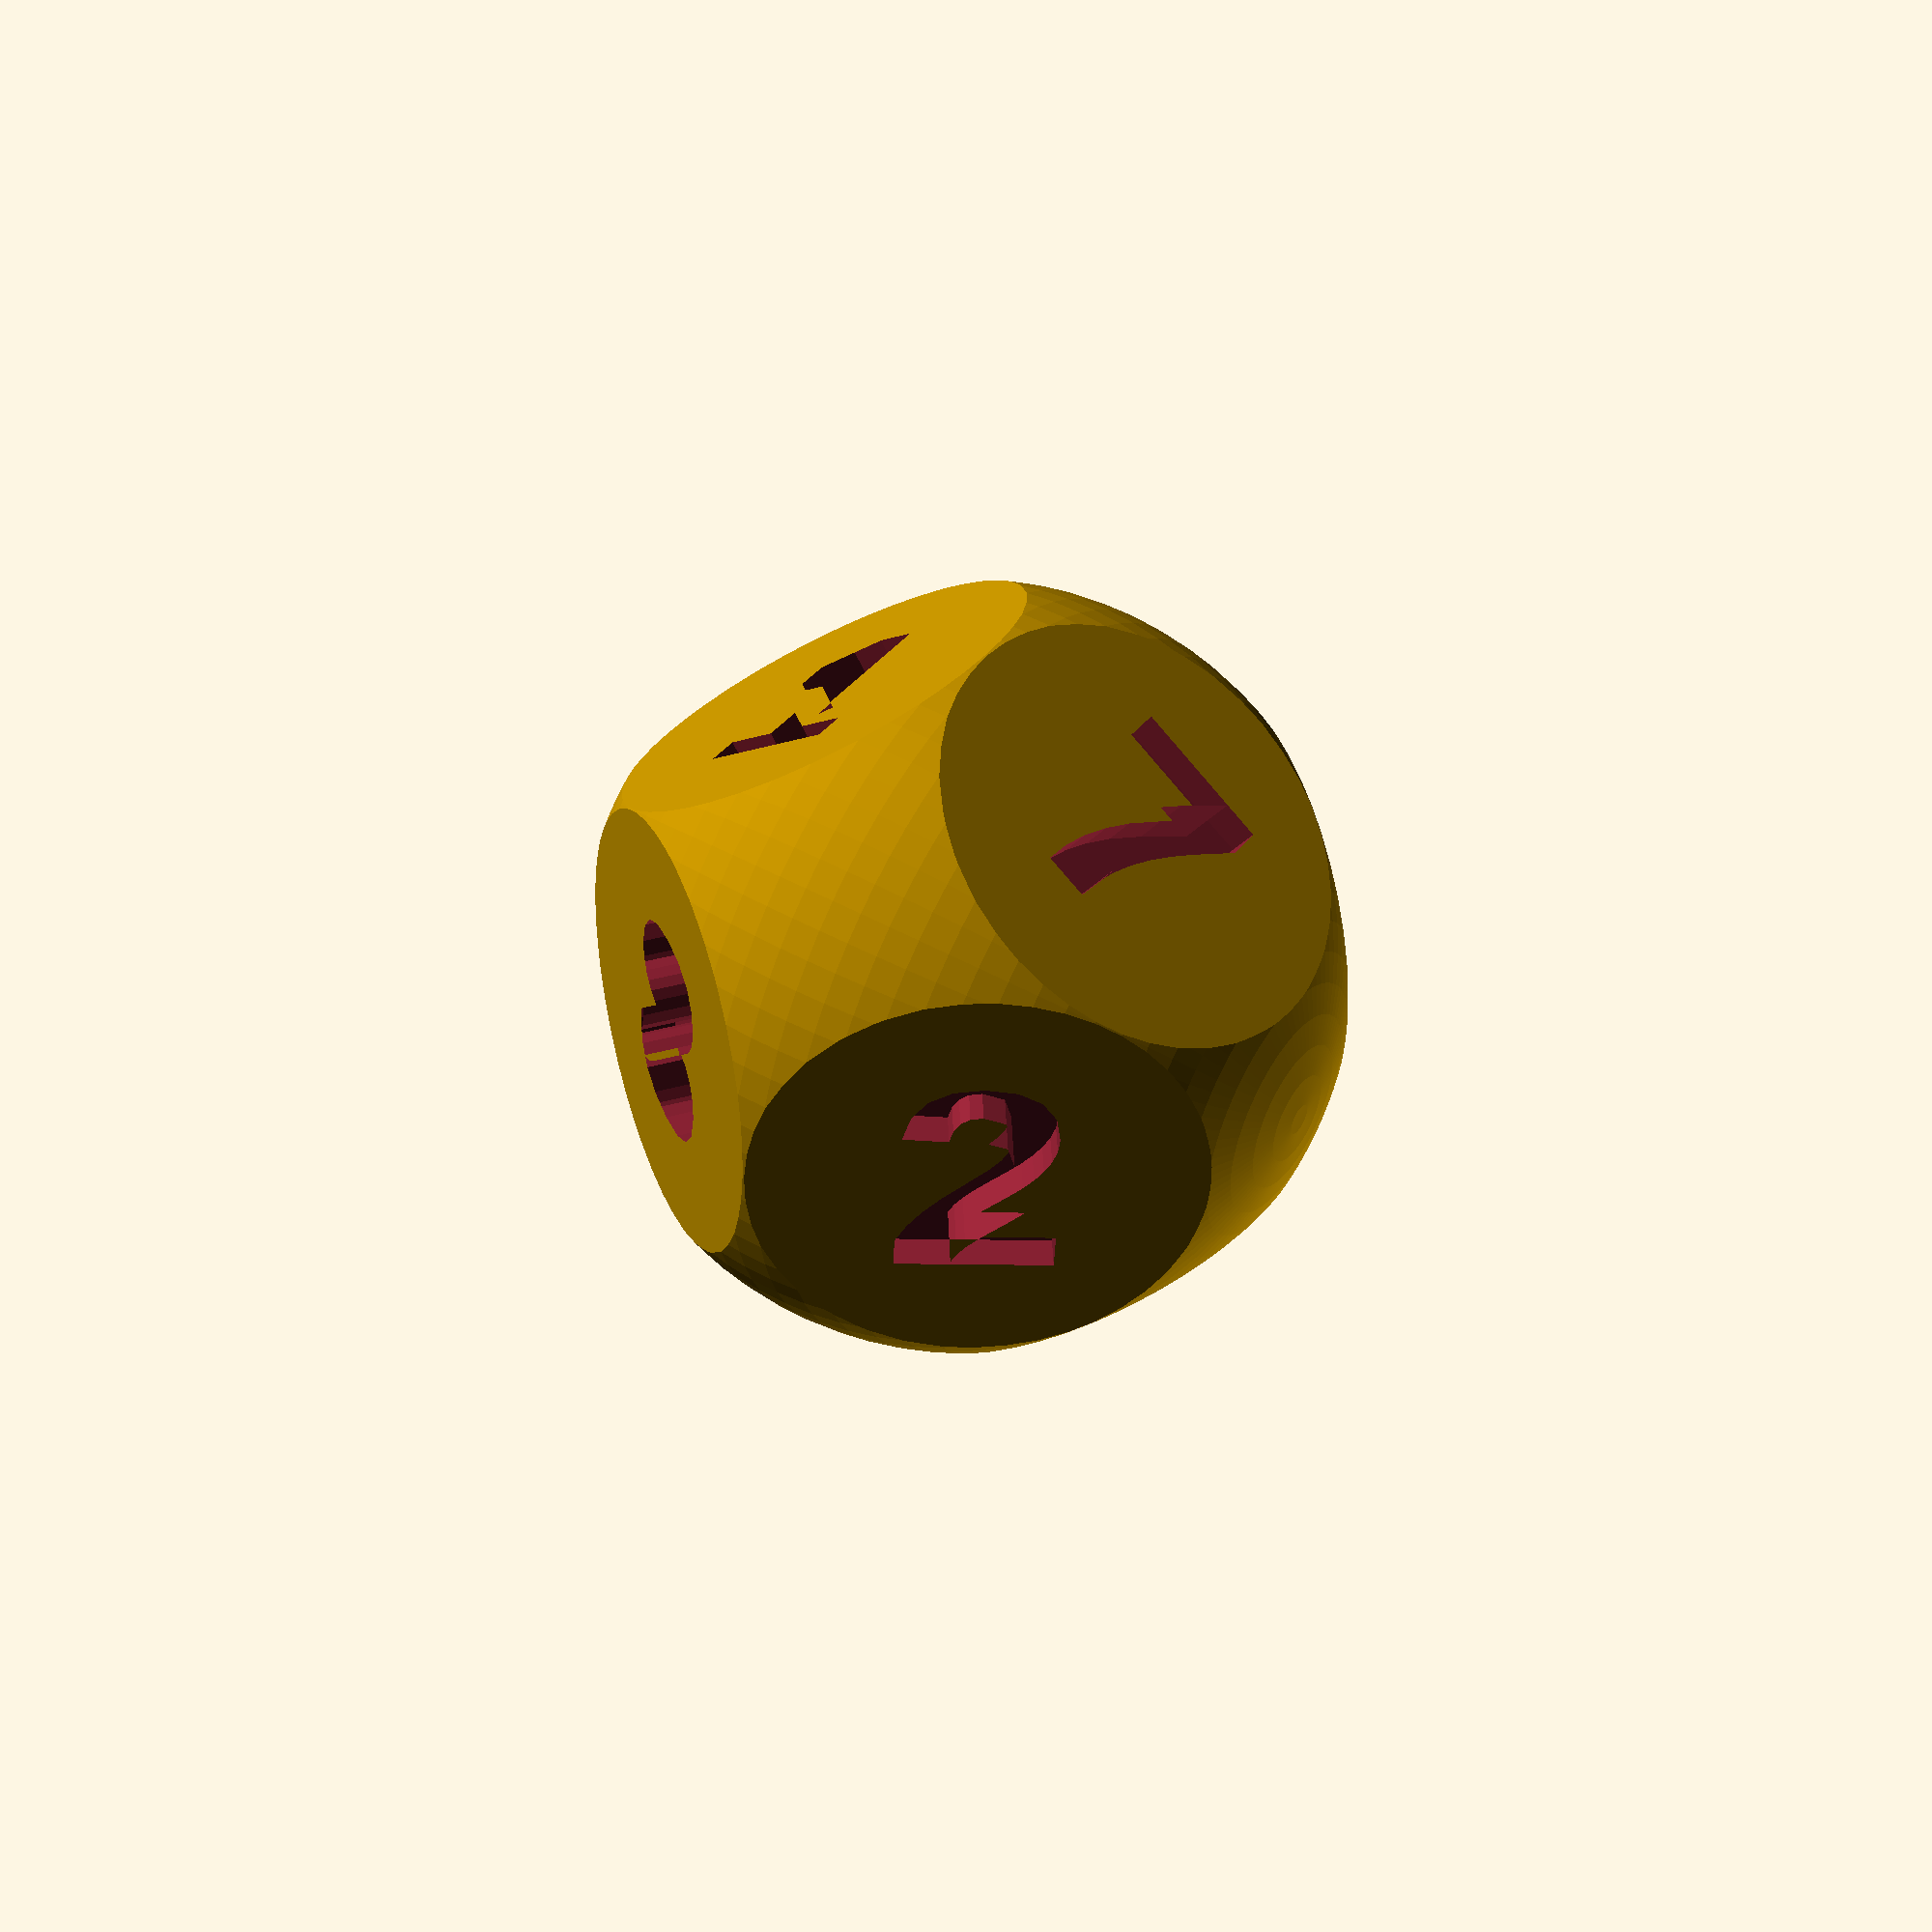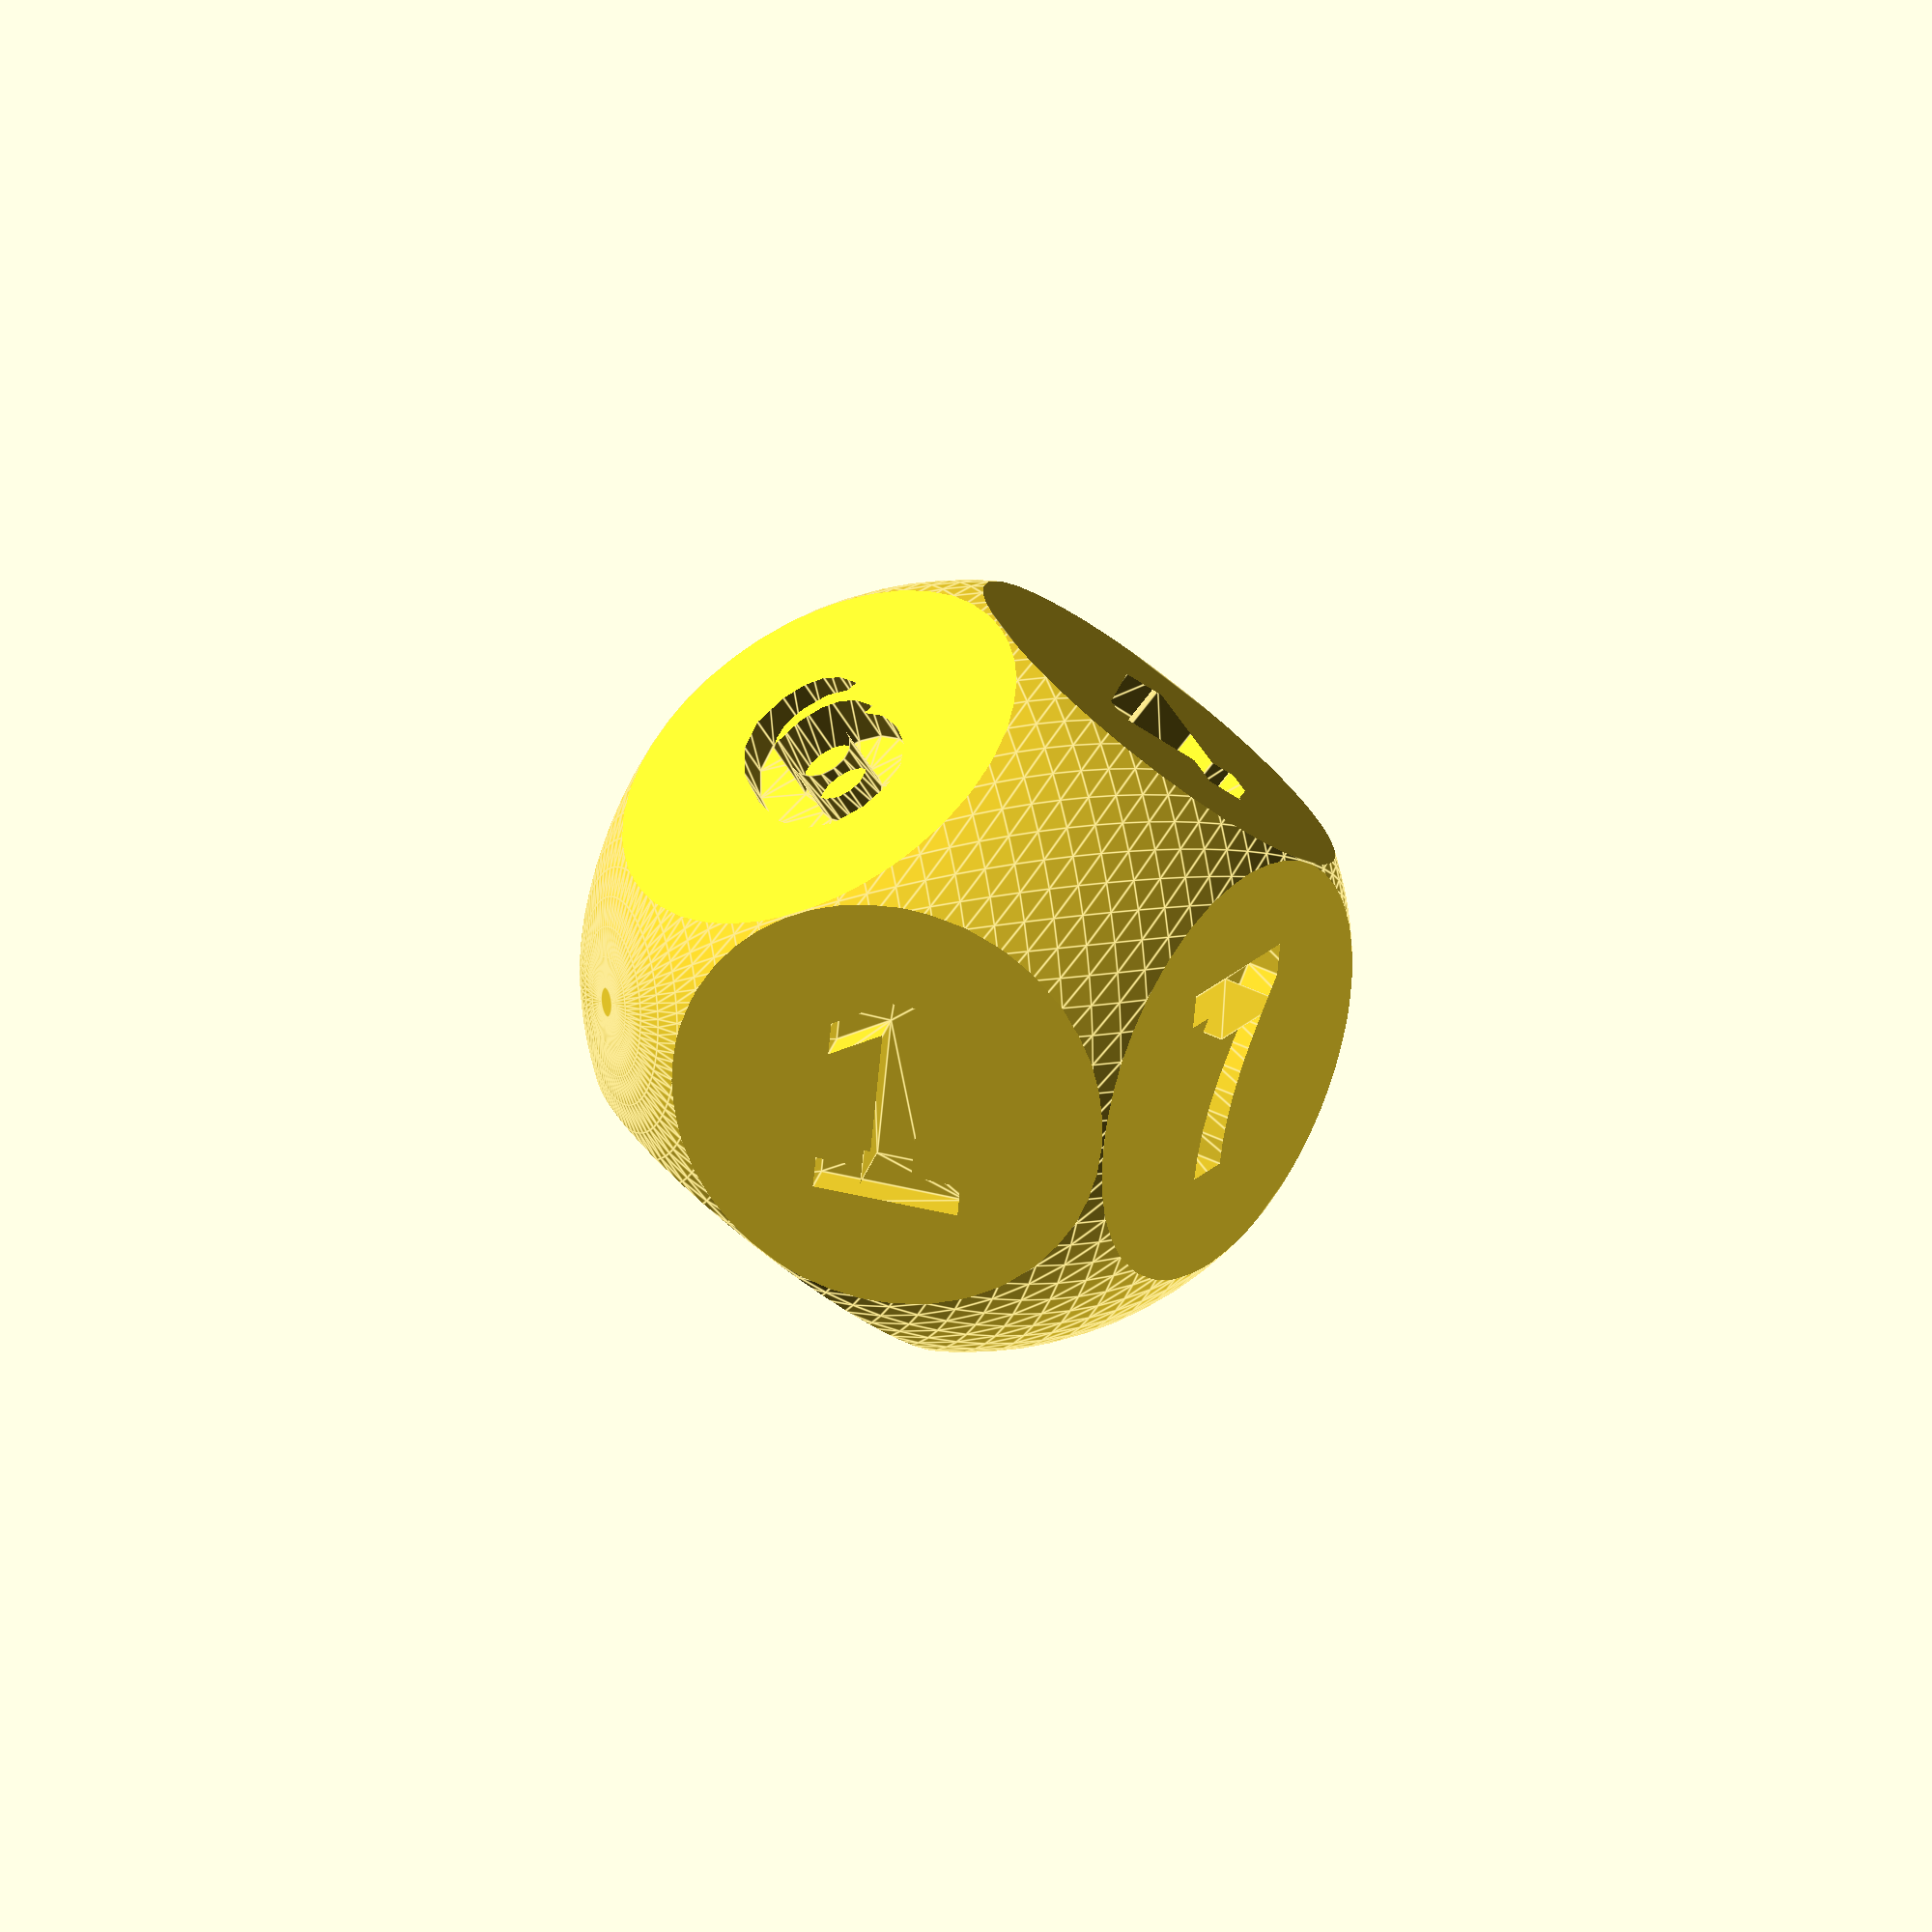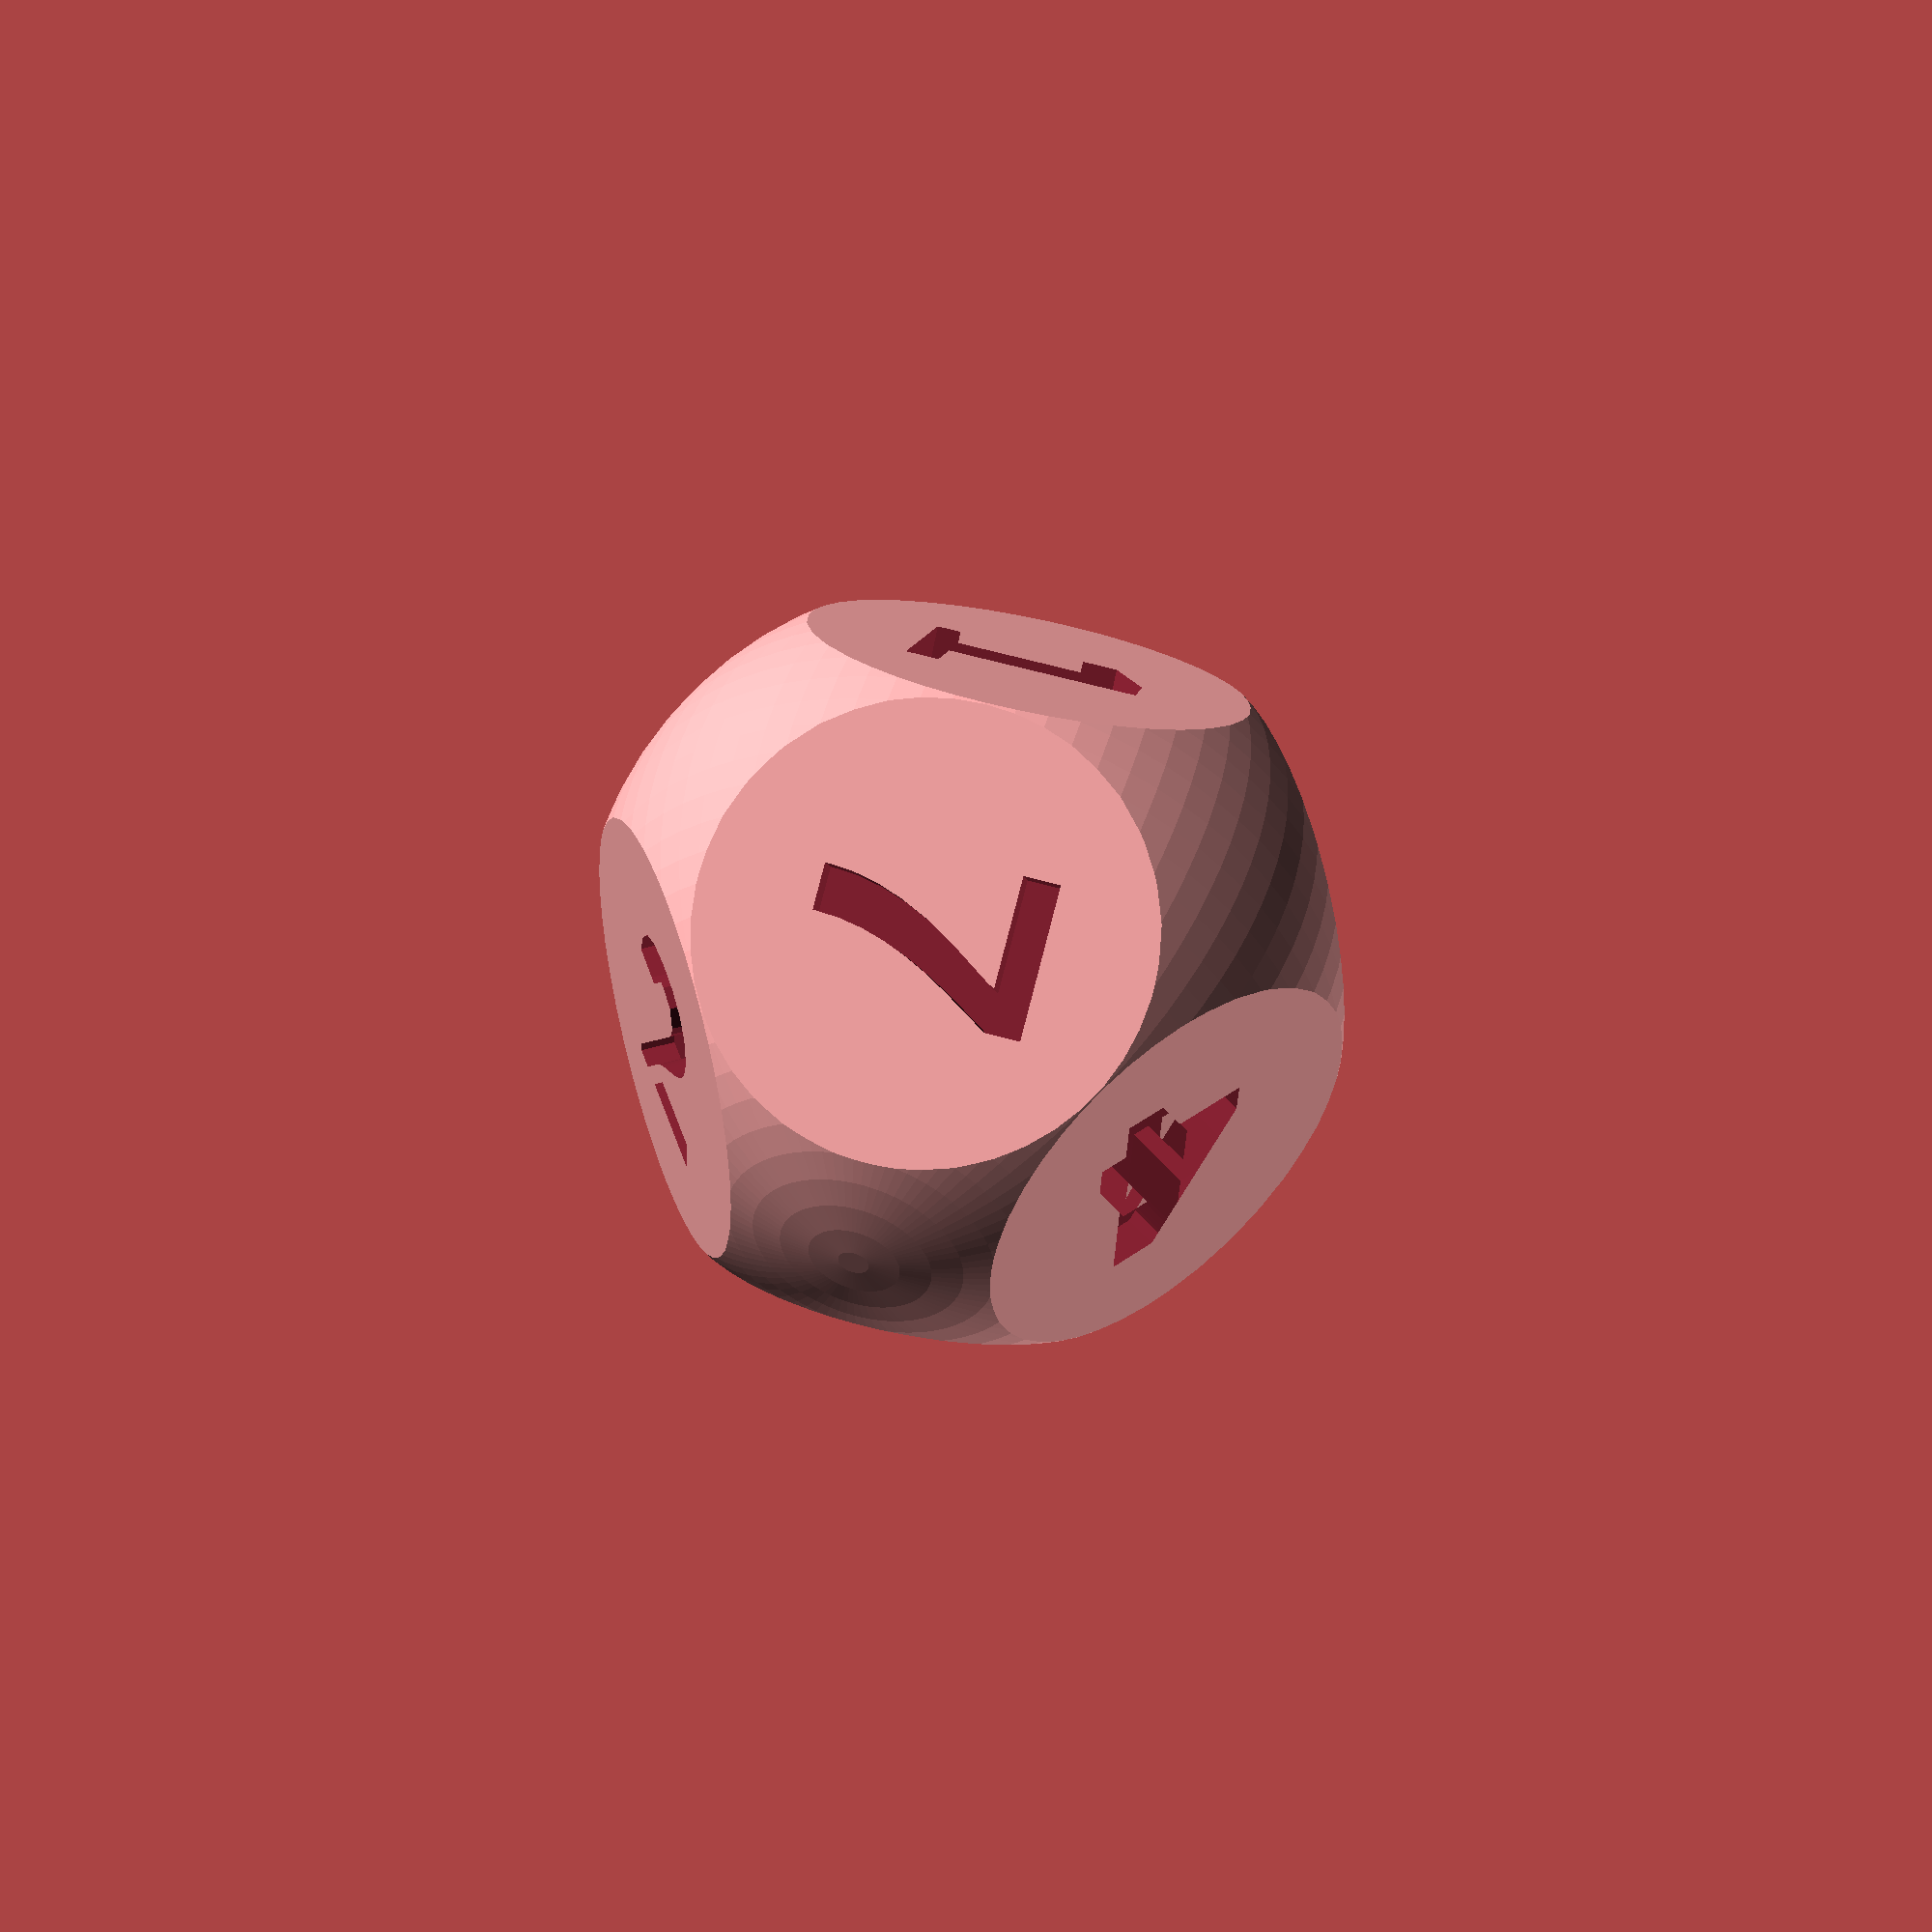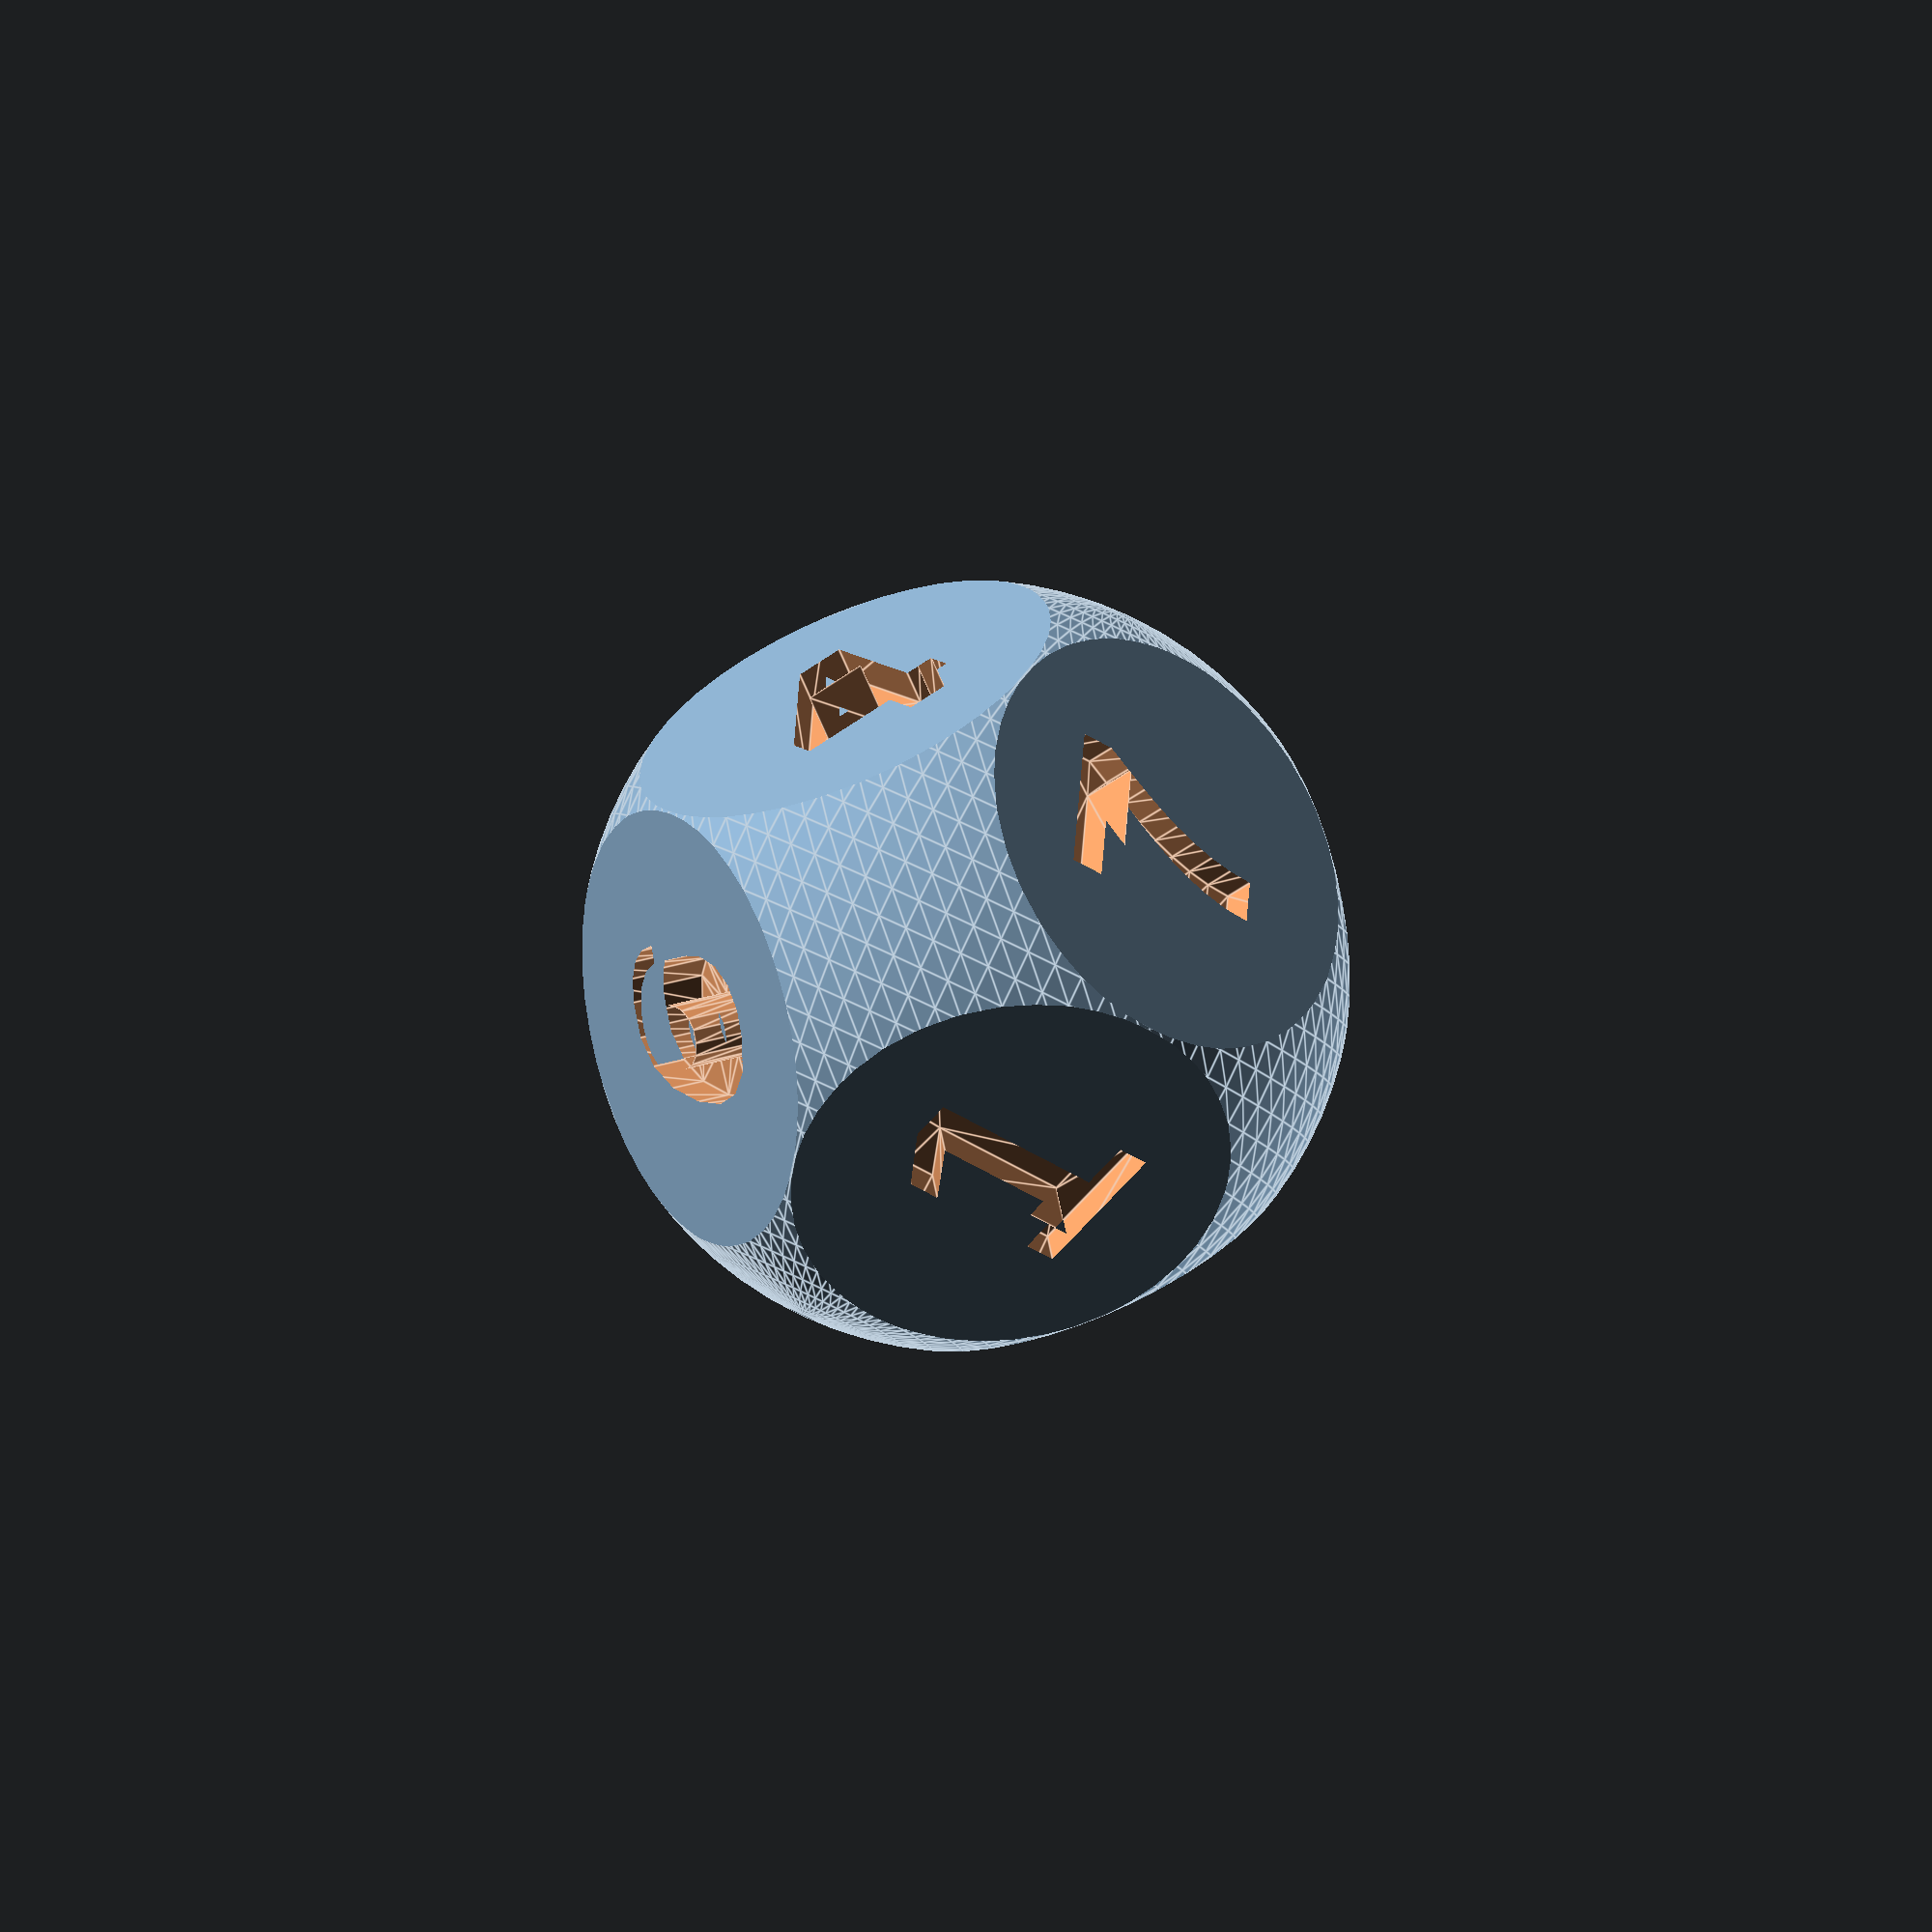
<openscad>
// Octahedron
// 3 sided faces = 8
// degree 4 vertices = 6

txt_depth = .09;
txt_size = .3;
txt_font = "Arial:style=Bold";
// Warning: a scale factor is applied later (see below)
diam = 24; // scale factor which sets the diameter (distance from one vertex to the vertex opposite) 
minko = 0; //chamfers the edges
roll = 0.2075; // another effet to round the dice (intersects with a smaller sphere) [0 = disabled]
minkfn = 80; //sets the $fn variable for chamfer and the sphere

C0 = 0.7071067811865475244008443621048;

ordi = C0+minko;
scafa = diam*.5/ordi;


//labels = ["1","2","3","4","5","6.","7","8"]; //default labeling
// labels = ["1", "7", "4", "6", "2", "8", "3", "5"]; // opposed faces balanced, vertex imbalance minimised
labels = ["1", "6", "3", "8", "2", "5", "4", "7"] ; // vertices balanced, opposed faces imbalance minimised

// for the Octahedron, balancing halves is the same thing as balancing vertices

// coordinates source:  http://dmccooey.com/polyhedra/Octahedron.txt

vertices = [
[0.0, 0.0,  C0],
[0.0, 0.0, -C0],
[ C0, 0.0, 0.0],
[-C0, 0.0, 0.0],
[0.0,  C0, 0.0],
[0.0, -C0, 0.0]];
faces = [
[ 4 , 2, 0],
[ 3 , 4, 0],
[ 5 , 3, 0],
[ 2 , 5, 0],
[ 5 , 2, 1],
[ 3 , 5, 1],
[ 4 , 3, 1],
[ 2 , 4, 1]];



function add3(v, i = 0, r) = 
    i < len(v) ? 
        i == 0 ?
            add3(v, 1, v[0]) :
            add3(v, i + 1, r + v[i]) :
        r;

function facecoord(n) = [for(i = [0 : len(faces[n]) - 1]) vertices[faces[n][i]] ];

module facetext(vert,txt) {
    bar = add3(vert)/len(vert); // barycentre
    length = norm(bar);     // radial distance
    b = acos(bar.z/length); // inclination angle
    c = atan2(bar.y,bar.x); // azimuthal angle
    rotate([0,b,c]) translate([0,0,length + minko])linear_extrude(txt_depth,center=true) text(text=txt,size = txt_size,font=txt_font, halign = "center", valign = "center");
}

scale(scafa)
difference() {
    intersection() {
        minkowski($fn=minkfn){
            polyhedron(points = vertices, faces=faces,  convexity = 20);
            sphere(minko);
        };
        sphere(ordi-roll,$fn=minkfn);
    }
    for(i=[0:len(faces)-1]) facetext(facecoord(i),labels[i]);
}

</openscad>
<views>
elev=315.5 azim=309.9 roll=123.3 proj=p view=solid
elev=345.1 azim=59.3 roll=68.6 proj=o view=edges
elev=310.5 azim=312.3 roll=196.1 proj=p view=wireframe
elev=274.0 azim=346.7 roll=25.2 proj=o view=edges
</views>
